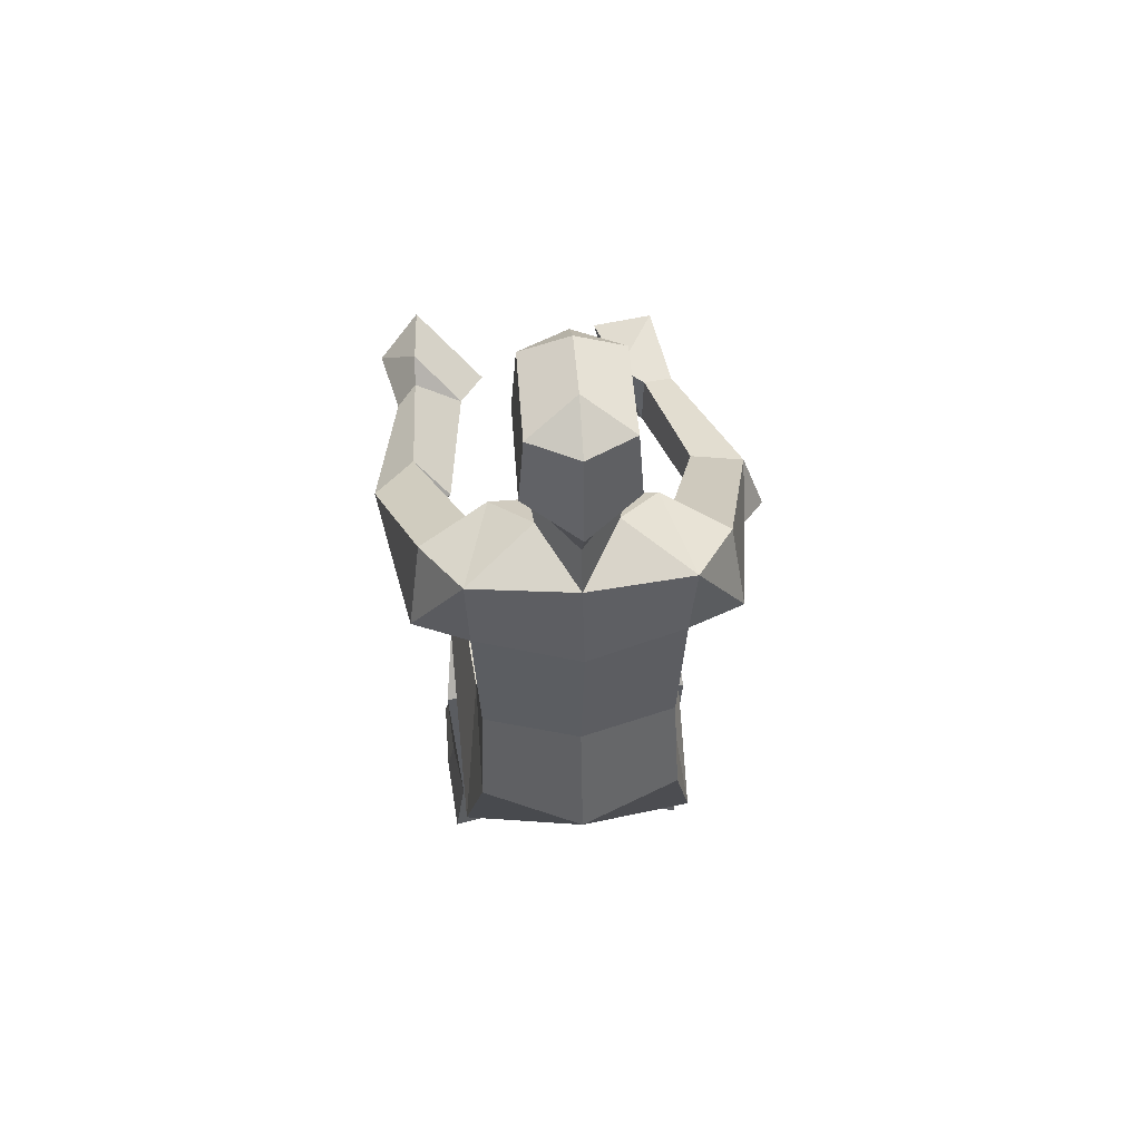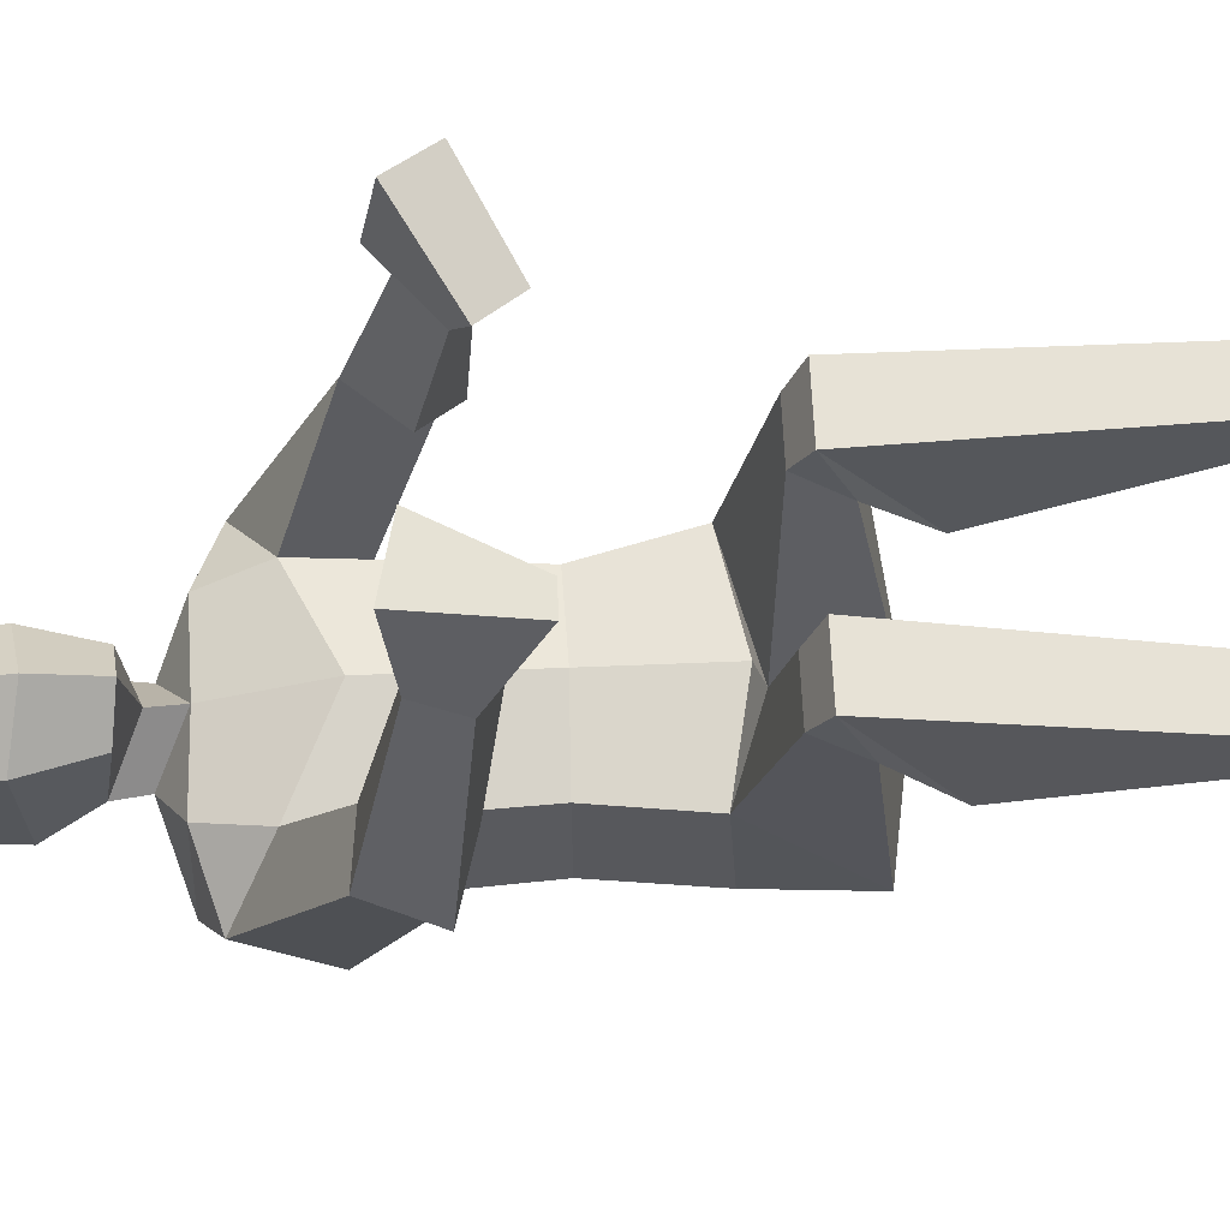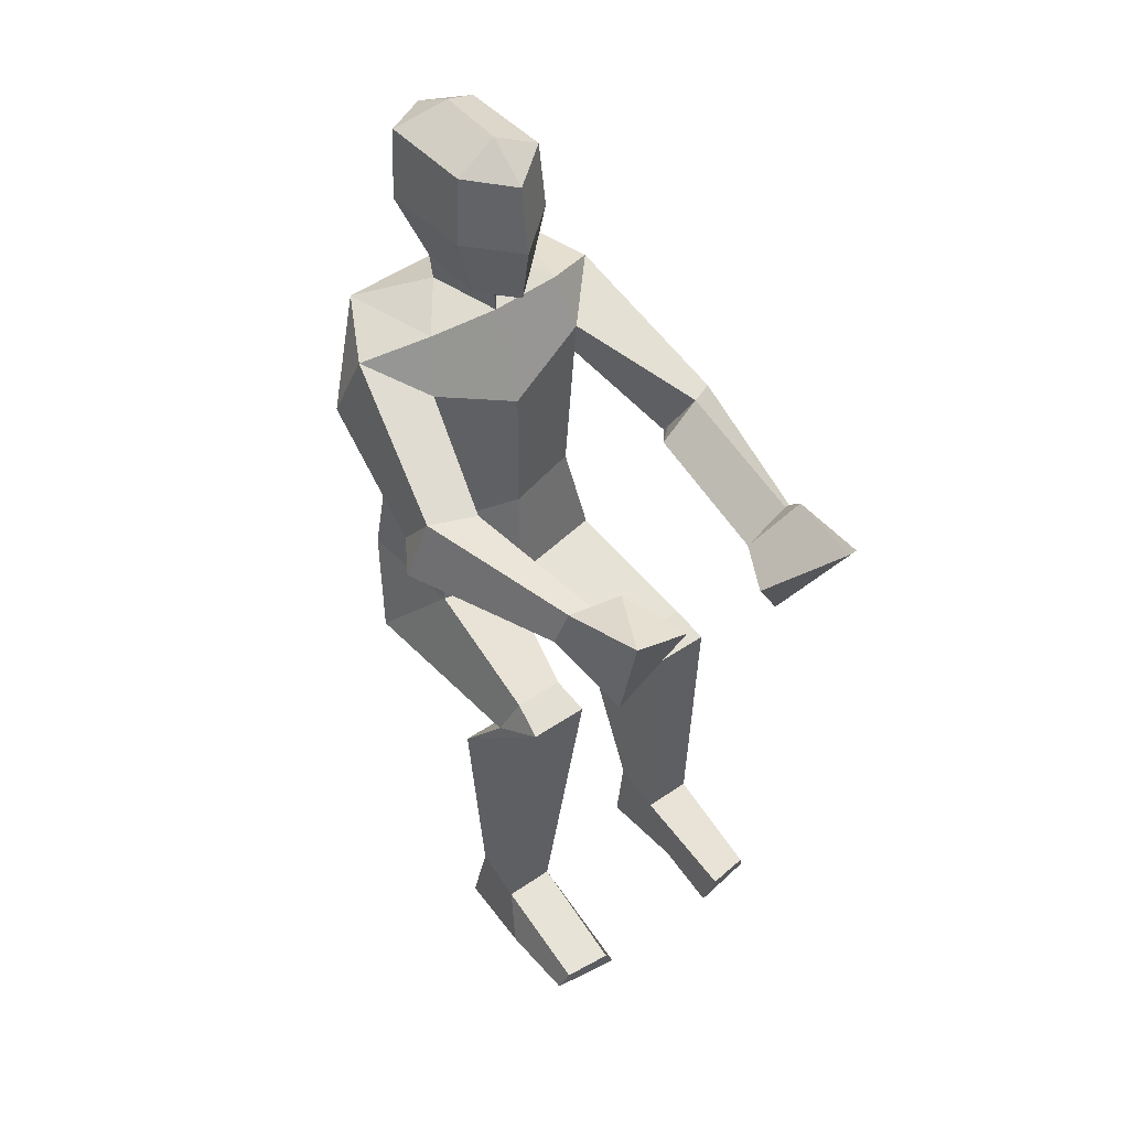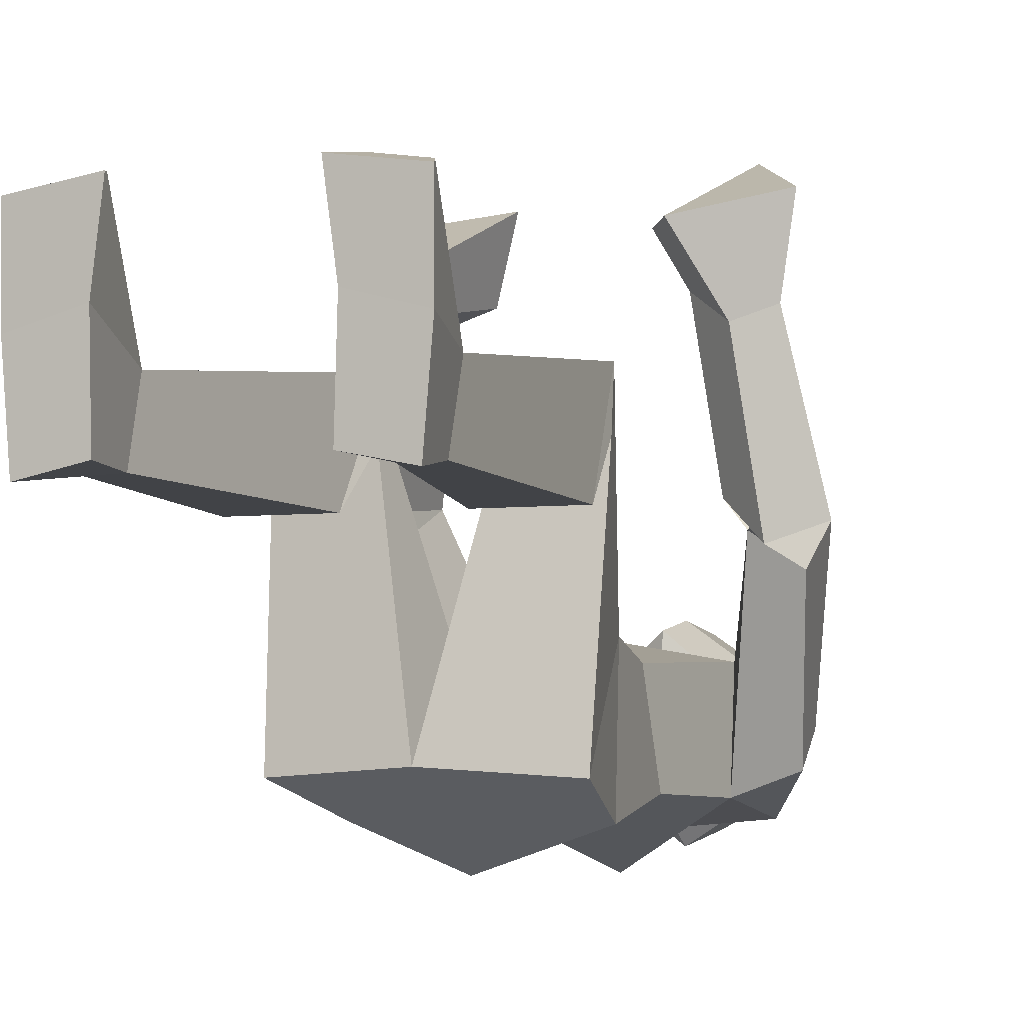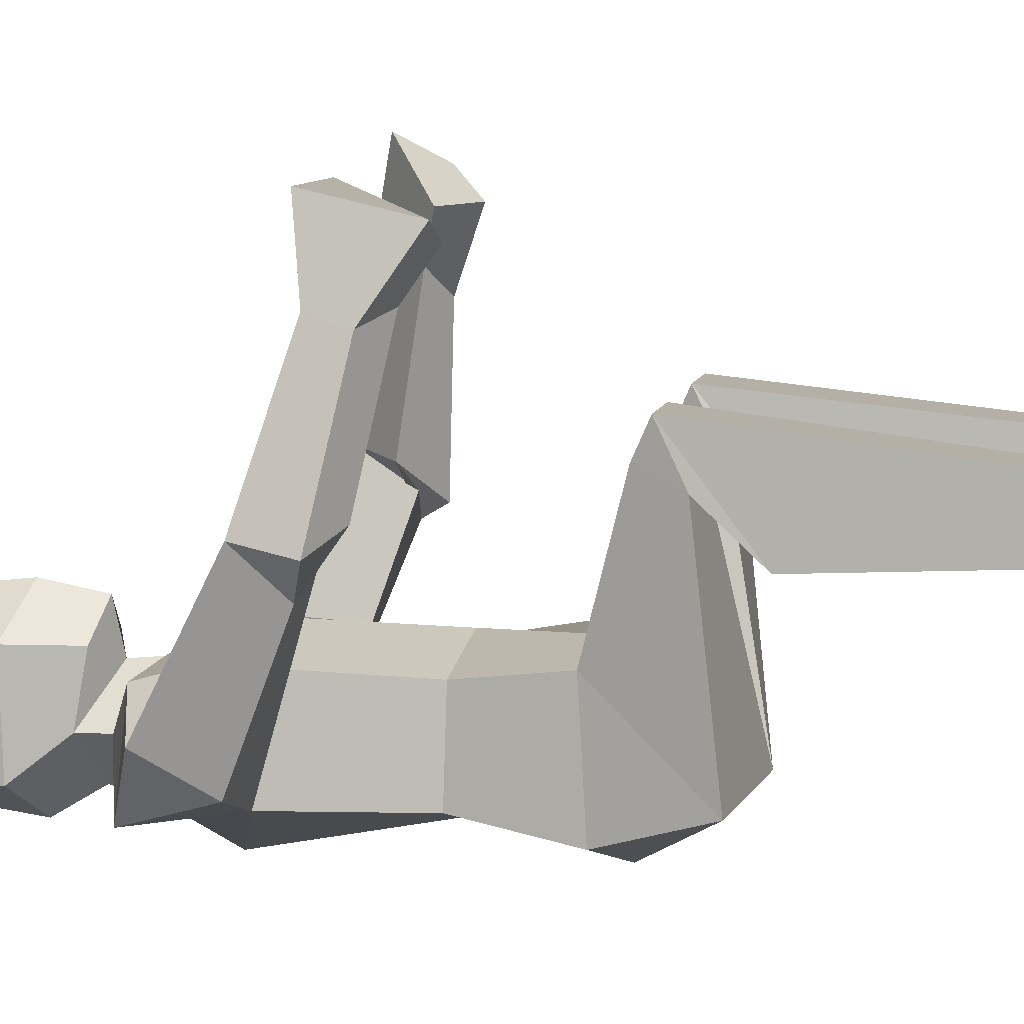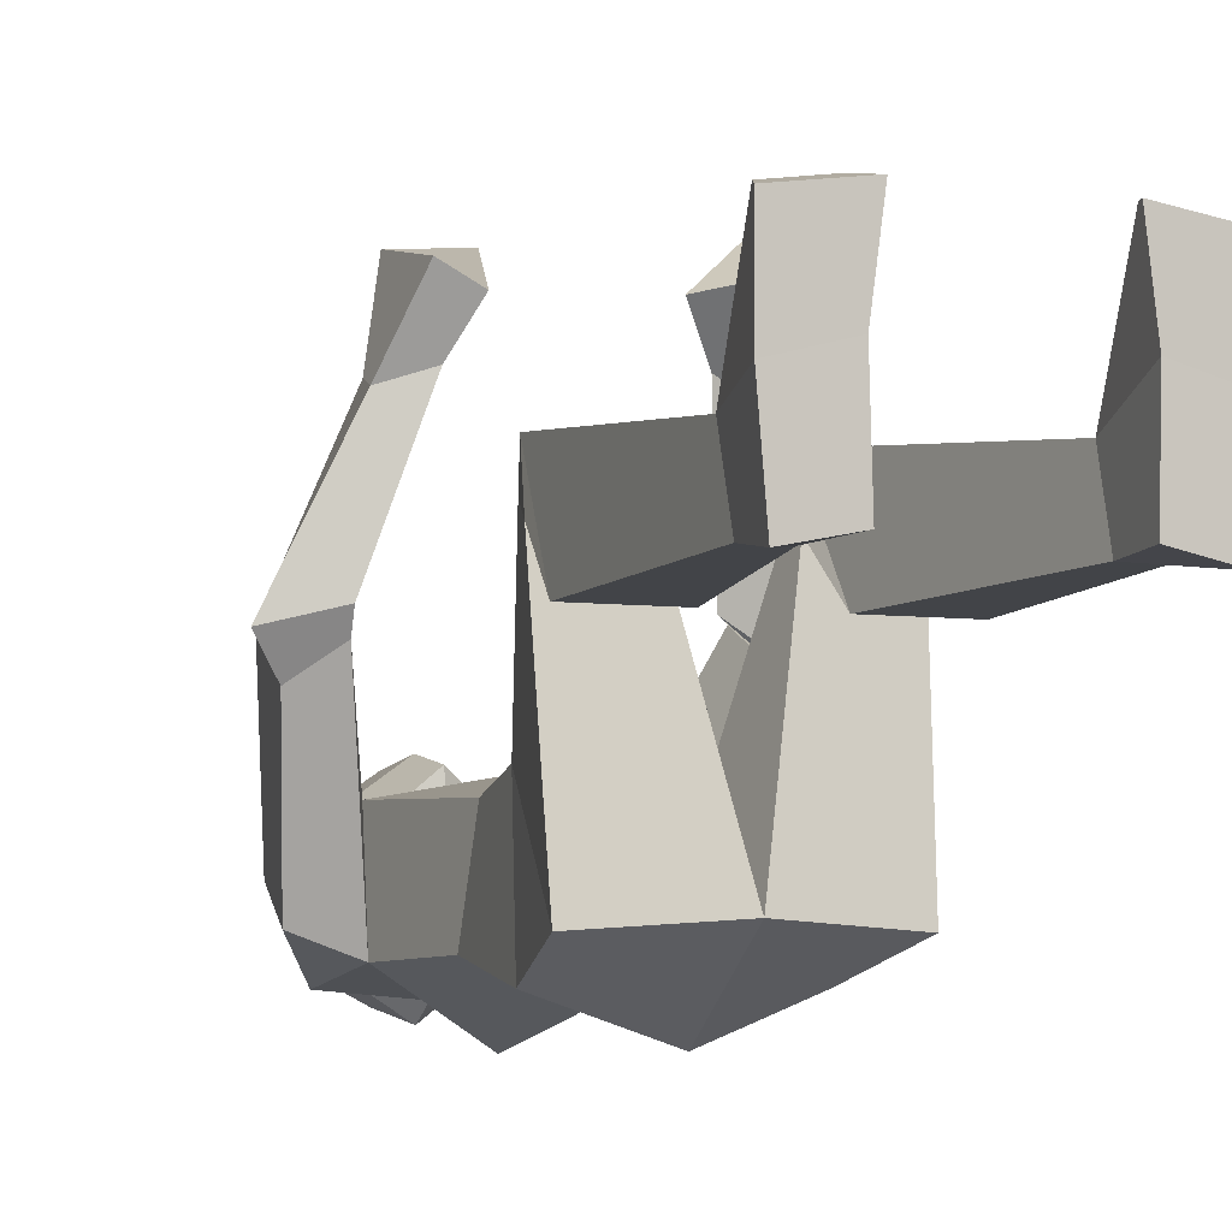
<metadata>
{"format":"obj","ext":"obj","renderer":"f3d","projection":"perspective","resolution":1024,"background":"white","views":[{"elev":52.2,"azim":175.8,"up":"+Y"},{"elev":64.7,"azim":-92.5,"up":"+Z"},{"elev":44.5,"azim":-38.7,"up":"+Y"},{"elev":-4.5,"azim":22.2,"up":"+Z"},{"elev":9.4,"azim":-77.7,"up":"+Z"},{"elev":-5.3,"azim":-23.3,"up":"+Z"}]}
</metadata>
<code>
o HumanLow_Cube
v 0.408 1.883 0.6994
v 0.3646 2.024 0.7576
v 0.1913 2.024 0.7576
v 0.1479 1.883 0.6994
v 0.2917 1.006 0.5684
v 0.2604 1.006 0.7731
v 0.4339 1.006 0.7731
v 0.4025 1.006 0.5684
v 0.4371 0.8044 0.5385
v 0.2572 0.8044 0.5752
v 0.2652 0.8044 0.881
v 0.4615 0.8044 0.8286
v 0.2758 0.8867 1.15
v 0.4335 0.8705 1.124
v 0.4628 0.8004 1.102
v 0.2315 0.8004 1.136
v 0.1739 1.972 0.8726
v 0.382 1.972 0.8726
v 0.152 1.695 0.5344
v 0.4356 1.695 0.5344
v 0.3265 2.148 0.2757
v 0.3261 2.124 -0.1425
v 0.3857 1.804 -0.03958
v 0.2681 2.465 0.2262
v 0.312 2.465 -0.07917
v 0.3014 3.053 0.2442
v 0.334 2.918 -0.09376
v 0.2586 3.243 0.1816
v 0.3447 3.254 -0.1511
v 0.5858 2.736 0.4527
v 0.6194 2.84 0.5772
v 0.449 2.708 0.549
v 0.4876 2.896 0.6594
v 0.1264 3.328 0.02136
v 0.511 2.644 0.5101
v 0.3742 2.749 0.6317
v 0.5399 2.692 1.091
v 0.4768 2.749 1.134
v 0.4364 2.613 1.041
v 0.4745 3.176 0.07688
v 0.5137 2.933 -0.02726
v 0.5949 2.651 1.363
v 0.4724 2.82 1.203
v 0.3222 2.66 1.127
v 0.3124 2.504 1.287
v 0.4621 2.776 1.448
v 0.2429 2.615 1.278
v 0.1387 3.425 0.02136
v 0.1207 3.39 0.2344
v 0.1759 3.602 0.2397
v 0.1582 3.835 0.2285
v 0.1759 3.592 -0.1108
v 0.1582 3.843 -0.1135
v -4e-06 3.93 -0.0303
v -4e-06 3.911 0.2073
v -0.1582 3.843 -0.1135
v -4e-06 3.843 -0.196
v -4e-06 3.543 -0.2325
v -0.1759 3.592 -0.1108
v -0.1582 3.835 0.2285
v -0.1759 3.602 0.2397
v -4e-06 3.797 0.3444
v -4e-06 3.562 0.3738
v -4e-06 3.371 0.3399
v -0.1207 3.39 0.2344
v -4e-06 3.389 -0.1384
v -4e-06 3.335 0.181
v -0.1387 3.425 0.02136
v -0.2464 2.478 1.23
v -0.1623 2.754 1.37
v -0.3628 2.479 1.29
v -0.311 2.564 1.09
v -0.2306 2.778 1.132
v -0.3584 2.798 1.36
v -0.5137 2.933 -0.02725
v -0.4745 3.176 0.07688
v -4e-06 3.236 0.1917
v -4e-06 3.242 -0.1816
v -0.4379 2.634 1.049
v -0.3149 2.743 1.094
v -0.4076 2.765 1.086
v -0.465 2.64 0.6141
v -0.6616 2.698 0.565
v -0.1264 3.328 0.02136
v -0.4204 2.872 0.6353
v -0.449 2.708 0.549
v -0.5892 2.893 0.5892
v -0.5858 2.736 0.4527
v -0.3447 3.254 -0.1511
v -0.2586 3.243 0.1816
v -4e-06 2.912 0.3005
v -4e-06 3.04 -0.2854
v -0.334 2.918 -0.09376
v -0.3014 3.053 0.2442
v -4e-06 2.458 0.2954
v -4e-06 2.458 -0.1648
v -0.312 2.465 -0.07917
v -0.2681 2.465 0.2262
v -0.3857 1.804 -0.03958
v -4e-06 1.742 -0.01465
v -4e-06 2.048 0.1576
v -4e-06 2.071 -0.2595
v -4e-06 2.085 0.2927
v -0.3261 2.124 -0.1425
v -0.3265 2.148 0.2757
v -0.4356 1.695 0.5344
v -0.152 1.695 0.5344
v -0.382 1.972 0.8726
v -0.1739 1.972 0.8726
v -0.2315 0.8004 1.136
v -0.4628 0.8004 1.102
v -0.4335 0.8705 1.124
v -0.2758 0.8867 1.15
v -0.4615 0.8044 0.8286
v -0.2652 0.8044 0.881
v -0.2572 0.8044 0.5752
v -0.4371 0.8044 0.5385
v -0.4025 1.006 0.5684
v -0.4339 1.006 0.7731
v -0.2604 1.006 0.7731
v -0.2917 1.006 0.5684
v -0.1479 1.883 0.6994
v -0.1913 2.024 0.7576
v -0.3646 2.024 0.7576
v -0.408 1.883 0.6994
f 5 8 9 10
f 6 13 14 7
f 13 16 15 14
f 7 14 15 12
f 6 11 16 13
f 5 10 11 6
f 7 12 9 8
f 11 12 15 16
f 9 12 11 10
f 3 17 18 2
f 17 6 7 18
f 8 5 19 20
f 1 20 19 4
f 7 8 20 18
f 5 6 17 19
f 1 2 18
f 1 18 20
f 3 4 17
f 4 19 17
f 101 21 103
f 23 22 21
f 102 22 23 100
f 21 22 25 24
f 22 102 96 25
f 103 21 24 95
f 26 27 32 33
f 30 35 36 32
f 30 31 35
f 32 36 33
f 33 38 37 31
f 35 39 44 36
f 31 37 39 35
f 36 44 38 33
f 34 28 29
f 28 34 77
f 29 78 34
f 27 92 78 29
f 26 28 77 91
f 40 28 26
f 40 31 30 41
f 29 41 27
f 26 33 31 40
f 27 41 30 32
f 37 38 43 42
f 39 37 42 45
f 38 44 43
f 45 42 46 47
f 42 43 46
f 43 44 47 46
f 39 45 47 44
f 1 23 21 2
f 1 4 100 23
f 2 21 101 3
f 3 101 100 4
f 77 34 48 67
f 34 78 66 48
f 24 25 27 26
f 24 26 91 95
f 27 25 96 92
f 67 48 49 64
f 49 50 63 64
f 48 52 50 49
f 48 66 58 52
f 50 52 53 51
f 62 51 55
f 57 54 53
f 51 53 54 55
f 58 57 53 52
f 63 50 51 62
f 63 62 60 61
f 58 59 56 57
f 60 55 54 56
f 57 56 54
f 62 55 60
f 61 60 56 59
f 68 59 58 66
f 68 65 61 59
f 65 64 63 61
f 67 64 65 68
f 93 92 96 97
f 98 95 91 94
f 98 94 93 97
f 84 68 66 78
f 77 67 68 84
f 123 122 100 101
f 124 123 101 105
f 125 99 100 122
f 125 124 105 99
f 79 72 69 71
f 73 70 69 72
f 74 70 73
f 71 69 70 74
f 80 73 72
f 79 71 74 81
f 81 74 73 80
f 93 86 88 75
f 94 76 87 85
f 89 93 75
f 76 75 88 87
f 76 94 90
f 94 91 77 90
f 93 89 78 92
f 89 84 78
f 90 77 84
f 84 89 90
f 82 85 80 72
f 87 83 79 81
f 83 82 72 79
f 85 87 81 80
f 86 85 82
f 88 83 87
f 88 86 82 83
f 94 85 86 93
f 103 95 98 105
f 104 97 96 102
f 105 98 97 104
f 102 100 99 104
f 99 105 104
f 101 103 105
f 122 109 107
f 123 109 122
f 125 106 108
f 125 108 124
f 121 107 109 120
f 119 108 106 118
f 125 122 107 106
f 118 106 107 121
f 109 108 119 120
f 123 124 108 109
f 117 116 115 114
f 115 110 111 114
f 119 118 117 114
f 121 120 115 116
f 120 113 110 115
f 119 114 111 112
f 113 112 111 110
f 120 119 112 113
f 121 116 117 118
f 28 40 29
f 29 40 41
f 75 76 89
f 76 90 89
f 83 82 85 87

</code>
